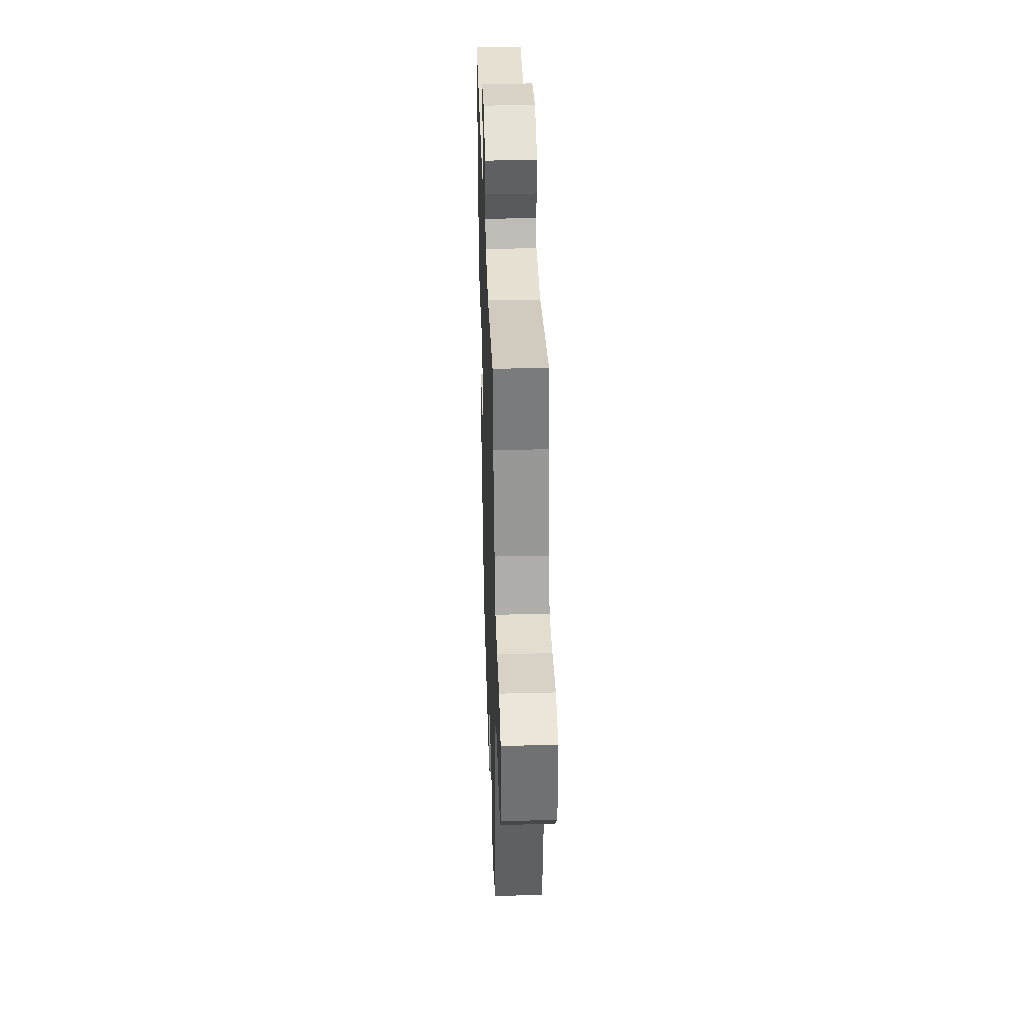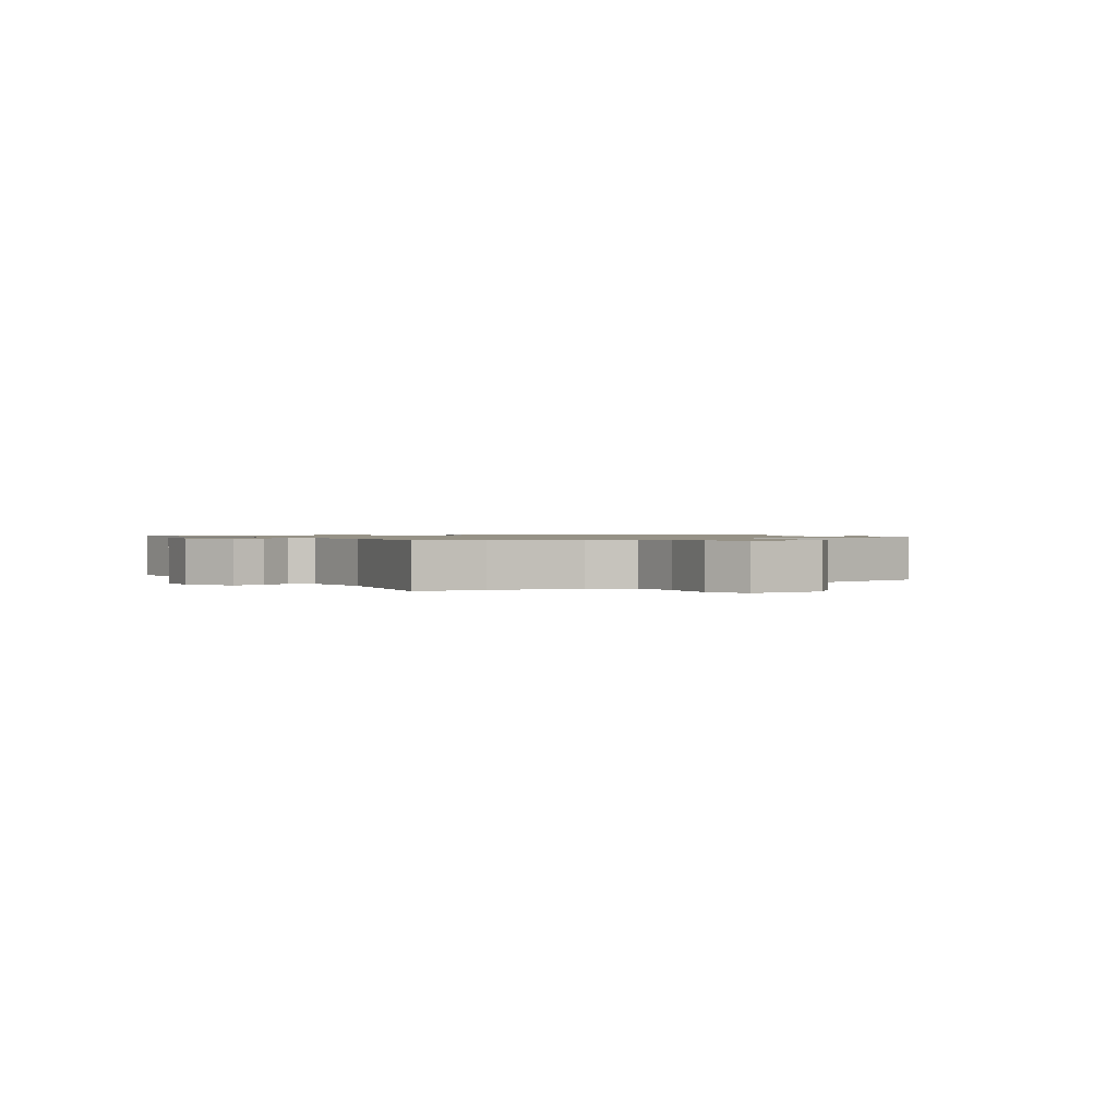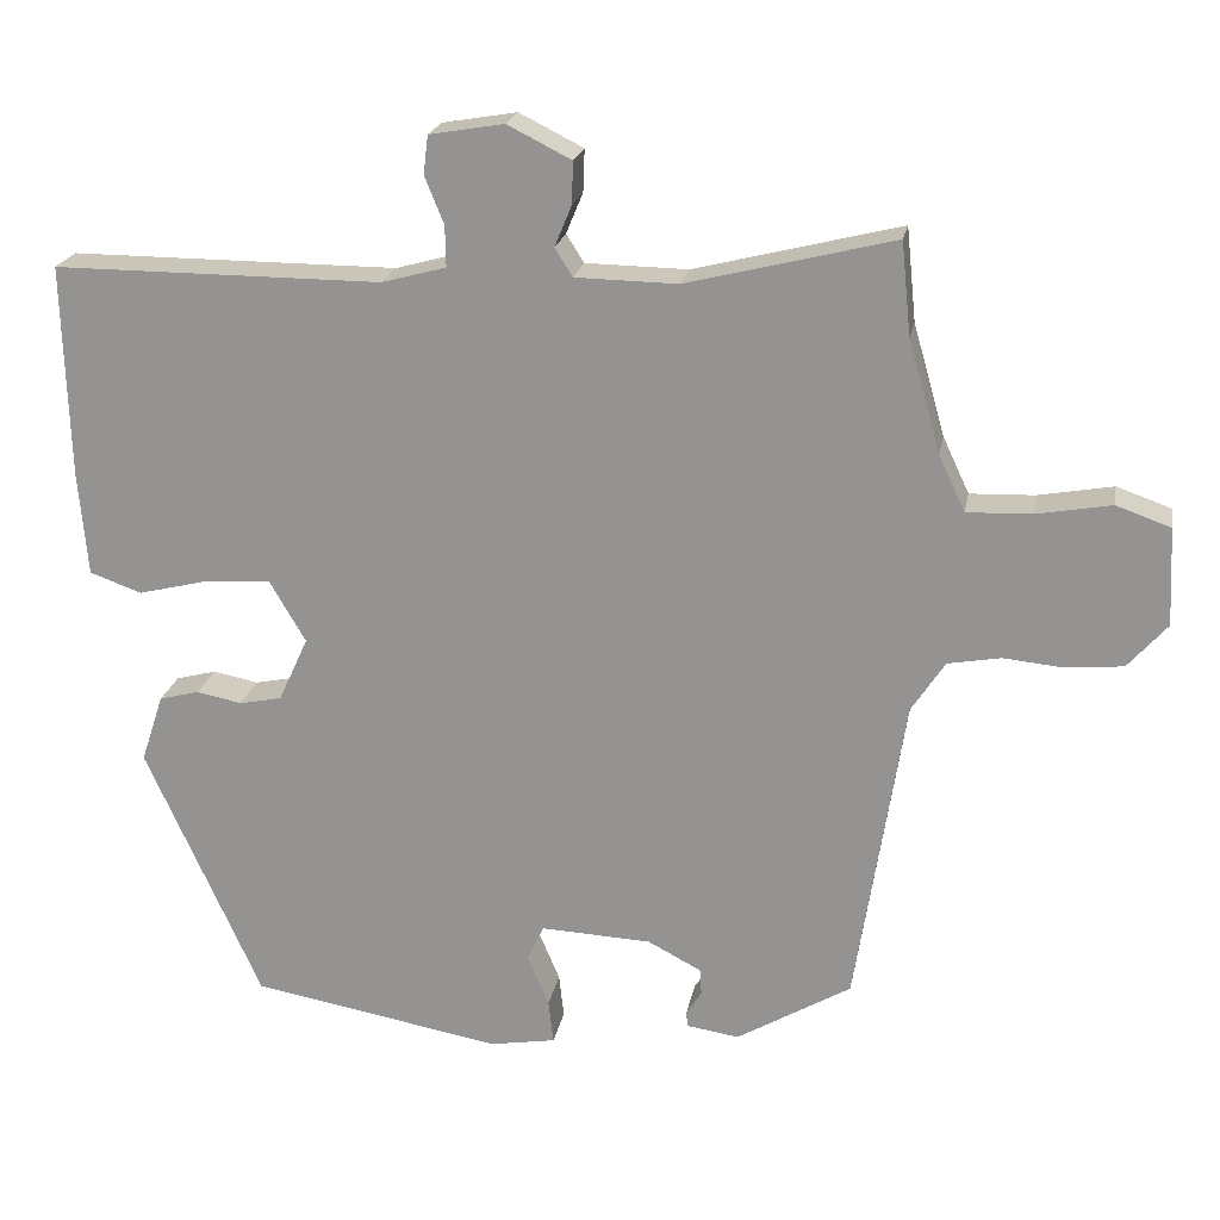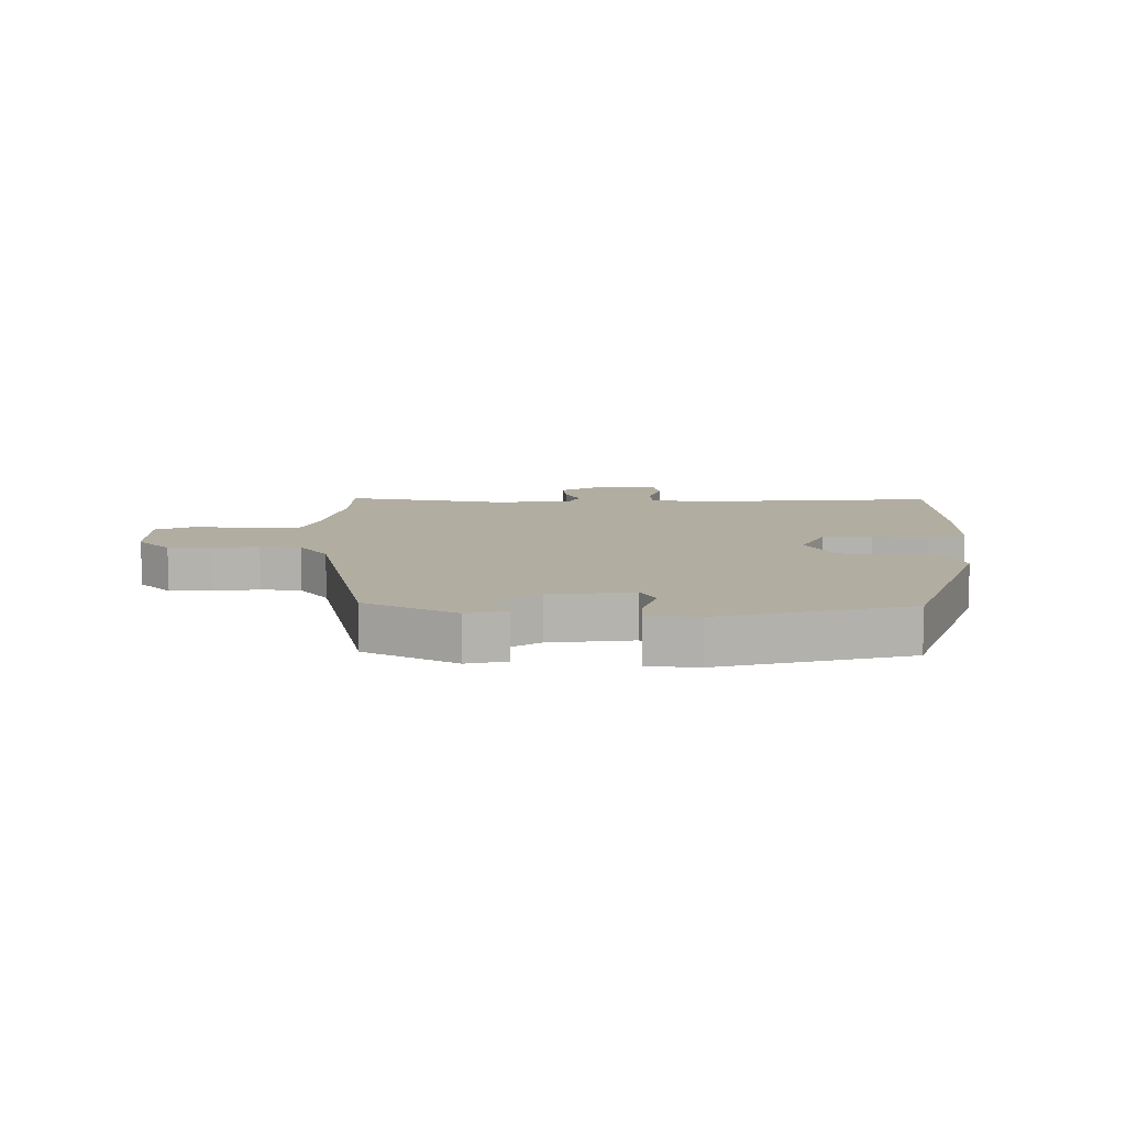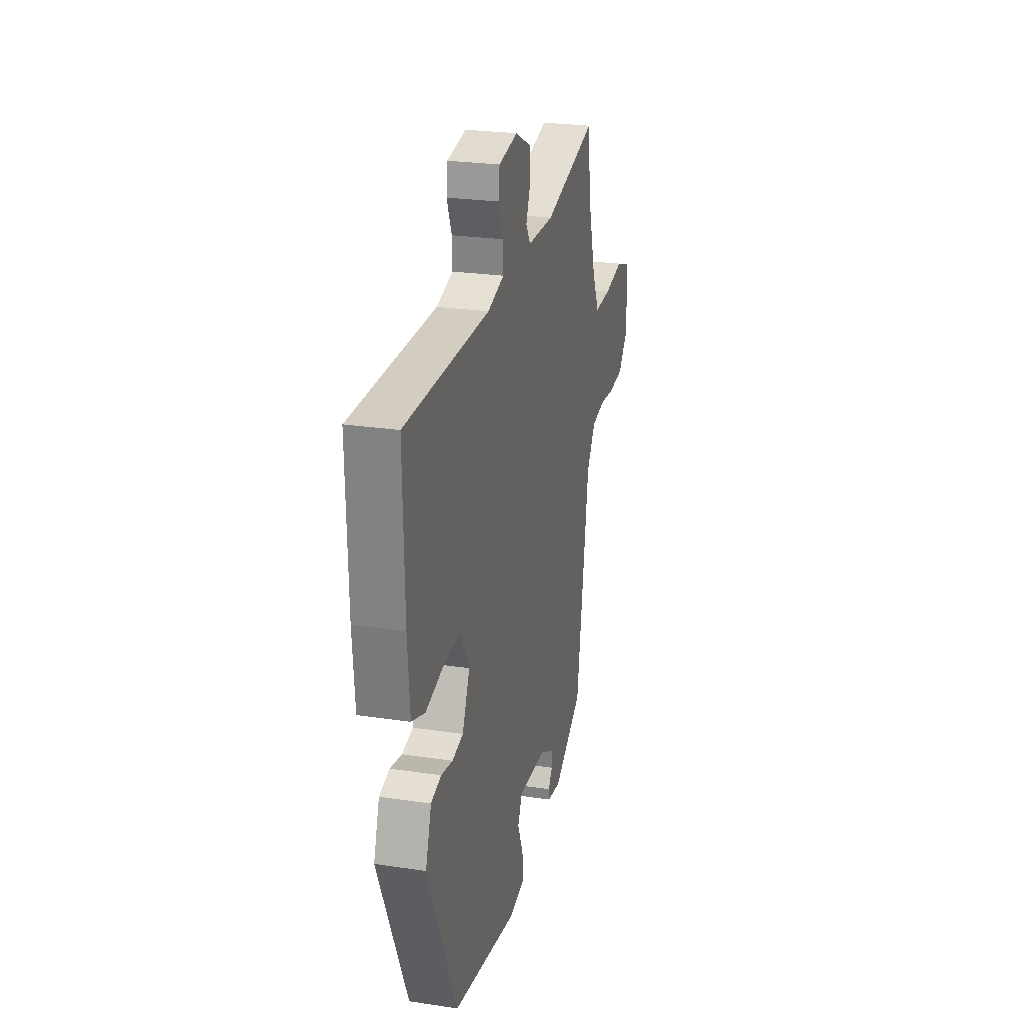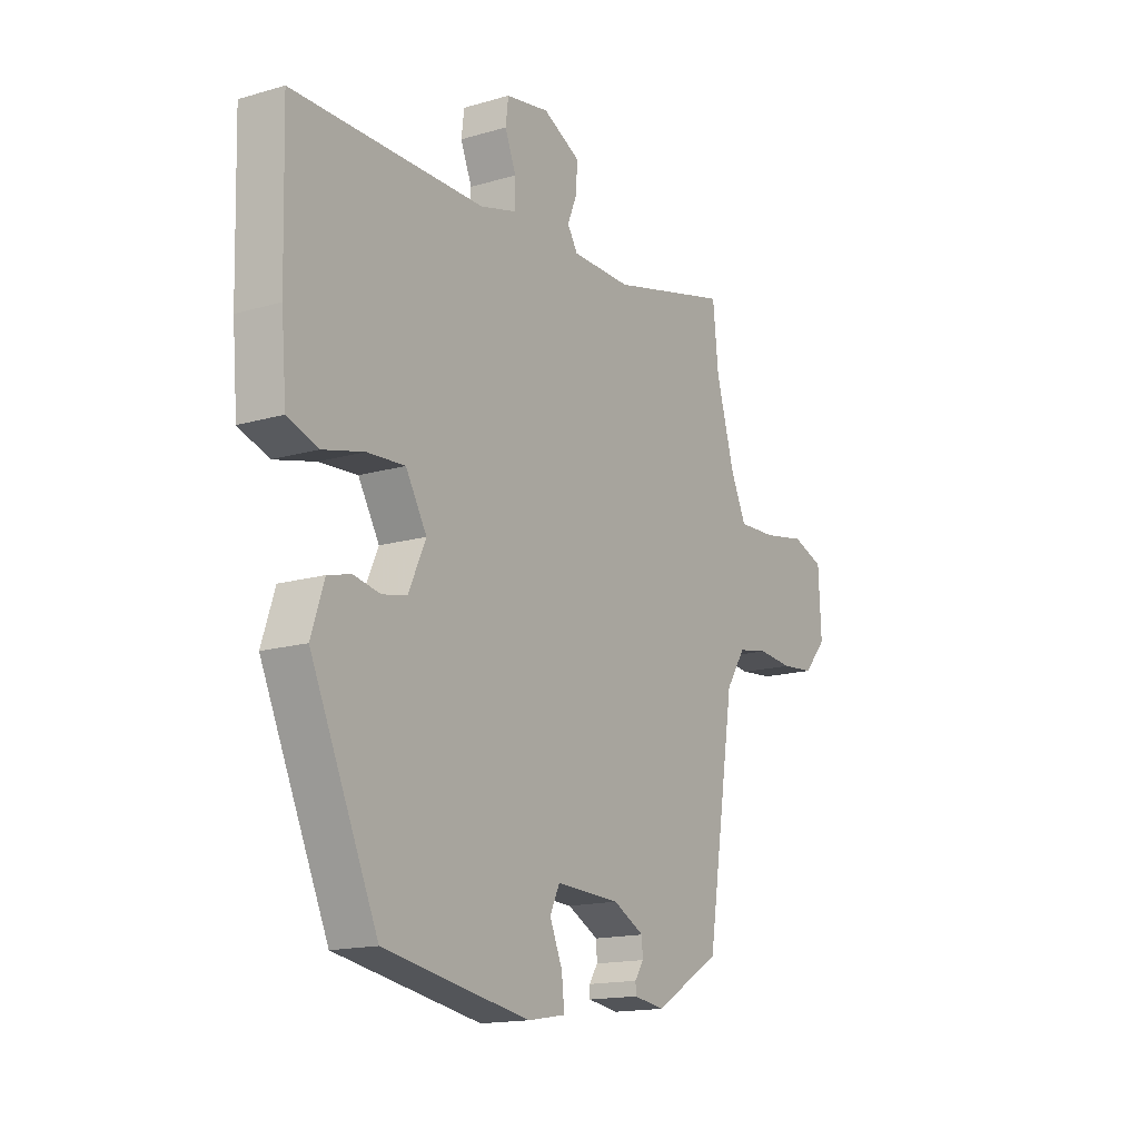
<metadata>
{"format":"obj","ext":"obj","renderer":"f3d","projection":"perspective","resolution":1024,"background":"white","views":[{"elev":37.7,"azim":88.2,"up":"+Z"},{"elev":1.0,"azim":54.7,"up":"+Y"},{"elev":21.1,"azim":10.5,"up":"+Z"},{"elev":10.3,"azim":176.3,"up":"+Y"},{"elev":24.8,"azim":-76.2,"up":"+Z"},{"elev":-15.6,"azim":-58.3,"up":"+Z"}]}
</metadata>
<code>
v -0.322 0.07 -0.455
v -0.466 0.07 -0.135
v -0.438 0.07 -0.05
v -0.388 0.07 -0.037
v -0.331 0.07 -0.048
v -0.278 0.07 -0.037
v -0.241 0.07 0.044
v -0.286 0.07 0.121
v -0.367 0.07 0.116
v -0.456 0.07 0.094
v -0.521 0.07 0.117
v -0.532 0.07 0.248
v -0.539 0.07 0.513
v -0.129 0.07 0.513
v -0.049 0.07 0.535
v -0.05 0.07 0.586
v -0.074 0.07 0.645
v -0.068 0.07 0.693
v 0.025 0.07 0.709
v 0.105 0.07 0.669
v 0.103 0.07 0.616
v 0.082 0.07 0.565
v 0.104 0.07 0.53
v 0.232 0.07 0.528
v 0.49 0.07 0.593
v 0.502 0.07 0.477
v 0.542 0.07 0.337
v 0.575 0.07 0.267
v 0.656 0.07 0.27
v 0.749 0.07 0.287
v 0.817 0.07 0.263
v 0.823 0.07 0.141
v 0.774 0.07 0.085
v 0.703 0.07 0.078
v 0.628 0.07 0.085
v 0.562 0.07 0.073
v 0.52 0.07 0.009
v 0.459 0.07 -0.381
v 0.316 0.07 -0.466
v 0.25 0.07 -0.456
v 0.249 0.07 -0.436
v 0.268 0.07 -0.407
v 0.266 0.07 -0.374
v 0.199 0.07 -0.339
v 0.061 0.07 -0.333
v 0.04 0.07 -0.377
v 0.067 0.07 -0.441
v 0.073 0.07 -0.496
v -0.009 0.07 -0.51
v -0.322 0 -0.455
v -0.466 0 -0.135
v -0.438 0 -0.05
v -0.388 0 -0.037
v -0.331 0 -0.048
v -0.278 0 -0.037
v -0.241 0 0.044
v -0.286 0 0.121
v -0.367 0 0.116
v -0.456 0 0.094
v -0.521 0 0.117
v -0.532 0 0.248
v -0.539 0 0.513
v -0.129 0 0.513
v -0.049 0 0.535
v -0.05 0 0.586
v -0.074 0 0.645
v -0.068 0 0.693
v 0.025 0 0.709
v 0.105 0 0.669
v 0.103 0 0.616
v 0.082 0 0.565
v 0.104 0 0.53
v 0.232 0 0.528
v 0.49 0 0.593
v 0.502 0 0.477
v 0.542 0 0.337
v 0.575 0 0.267
v 0.656 0 0.27
v 0.749 0 0.287
v 0.817 0 0.263
v 0.823 0 0.141
v 0.774 0 0.085
v 0.703 0 0.078
v 0.628 0 0.085
v 0.562 0 0.073
v 0.52 0 0.009
v 0.459 0 -0.381
v 0.316 0 -0.466
v 0.25 0 -0.456
v 0.249 0 -0.436
v 0.268 0 -0.407
v 0.266 0 -0.374
v 0.199 0 -0.339
v 0.061 0 -0.333
v 0.04 0 -0.377
v 0.067 0 -0.441
v 0.073 0 -0.496
v -0.009 0 -0.51
f 3 4 5
f 2 3 5
f 1 2 5
f 49 1 5
f 48 49 5
f 47 48 5
f 46 47 5
f 45 46 5 6
f 44 45 6 7
f 43 44 7 8
f 40 41 42
f 39 40 42
f 38 39 42
f 37 38 42 43
f 36 37 43 8
f 33 34 35
f 32 33 35
f 31 32 35
f 30 31 35
f 29 30 35
f 35 36 8
f 29 35 8
f 28 29 8
f 24 25 26
f 23 24 26 27
f 20 21 22
f 19 20 22
f 18 19 22
f 17 18 22
f 16 17 22
f 15 16 22 23
f 28 8 9
f 27 28 9
f 23 27 9
f 15 23 9
f 14 15 9
f 12 13 14
f 11 12 14
f 10 11 14
f 9 10 14
f 54 53 52
f 54 52 51
f 54 51 50
f 54 50 98
f 54 98 97
f 54 97 96
f 54 96 95
f 55 54 95 94
f 56 55 94 93
f 57 56 93 92
f 91 90 89
f 91 89 88
f 91 88 87
f 92 91 87 86
f 57 92 86 85
f 84 83 82
f 84 82 81
f 84 81 80
f 84 80 79
f 84 79 78
f 57 85 84
f 57 84 78
f 57 78 77
f 75 74 73
f 76 75 73 72
f 71 70 69
f 71 69 68
f 71 68 67
f 71 67 66
f 71 66 65
f 72 71 65 64
f 58 57 77
f 58 77 76
f 58 76 72
f 58 72 64
f 58 64 63
f 63 62 61
f 63 61 60
f 63 60 59
f 63 59 58
f 1 50 51 2
f 2 51 52 3
f 3 52 53 4
f 4 53 54 5
f 5 54 55 6
f 6 55 56 7
f 7 56 57 8
f 8 57 58 9
f 9 58 59 10
f 10 59 60 11
f 11 60 61 12
f 12 61 62 13
f 13 62 63 14
f 14 63 64 15
f 15 64 65 16
f 16 65 66 17
f 17 66 67 18
f 18 67 68 19
f 19 68 69 20
f 20 69 70 21
f 21 70 71 22
f 22 71 72 23
f 23 72 73 24
f 24 73 74 25
f 25 74 75 26
f 26 75 76 27
f 27 76 77 28
f 28 77 78 29
f 29 78 79 30
f 30 79 80 31
f 31 80 81 32
f 32 81 82 33
f 33 82 83 34
f 34 83 84 35
f 35 84 85 36
f 36 85 86 37
f 37 86 87 38
f 38 87 88 39
f 39 88 89 40
f 40 89 90 41
f 41 90 91 42
f 42 91 92 43
f 43 92 93 44
f 44 93 94 45
f 45 94 95 46
f 46 95 96 47
f 47 96 97 48
f 48 97 98 49
f 49 98 50 1

</code>
